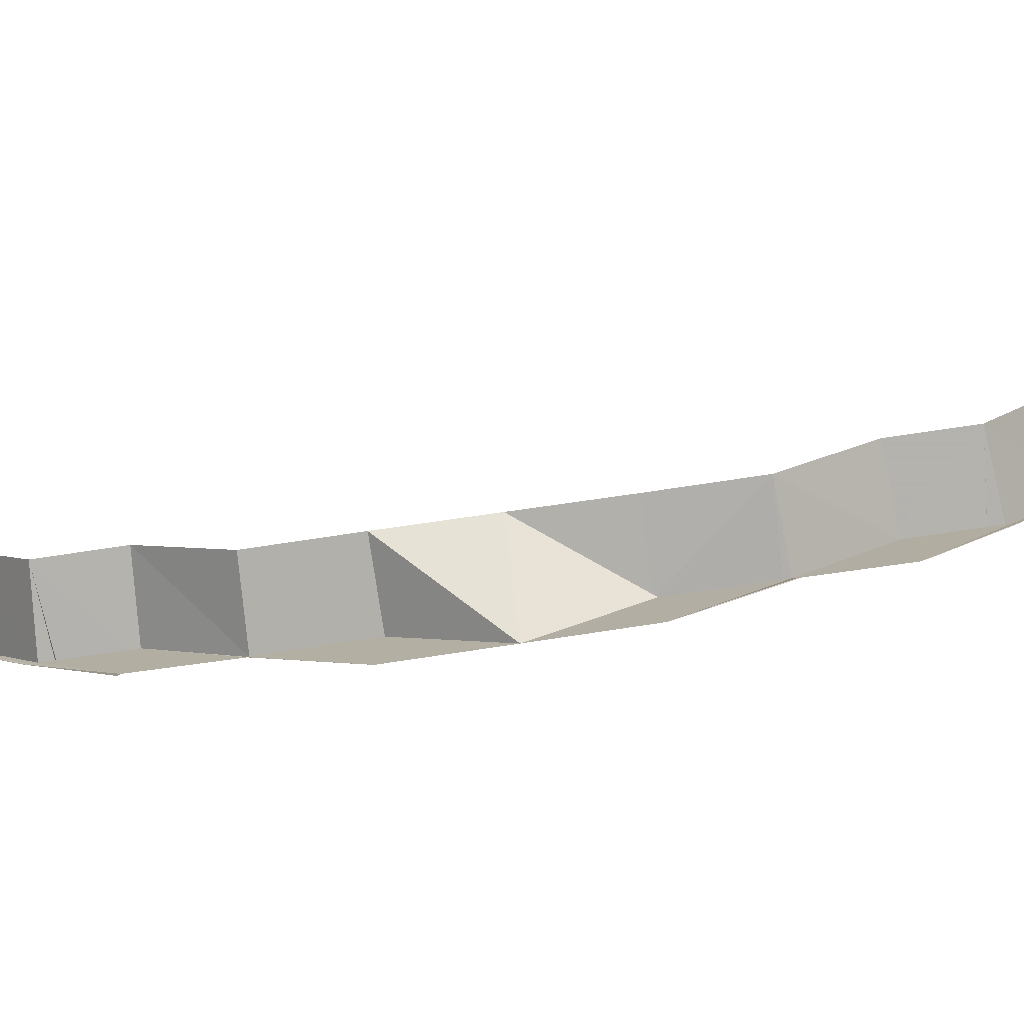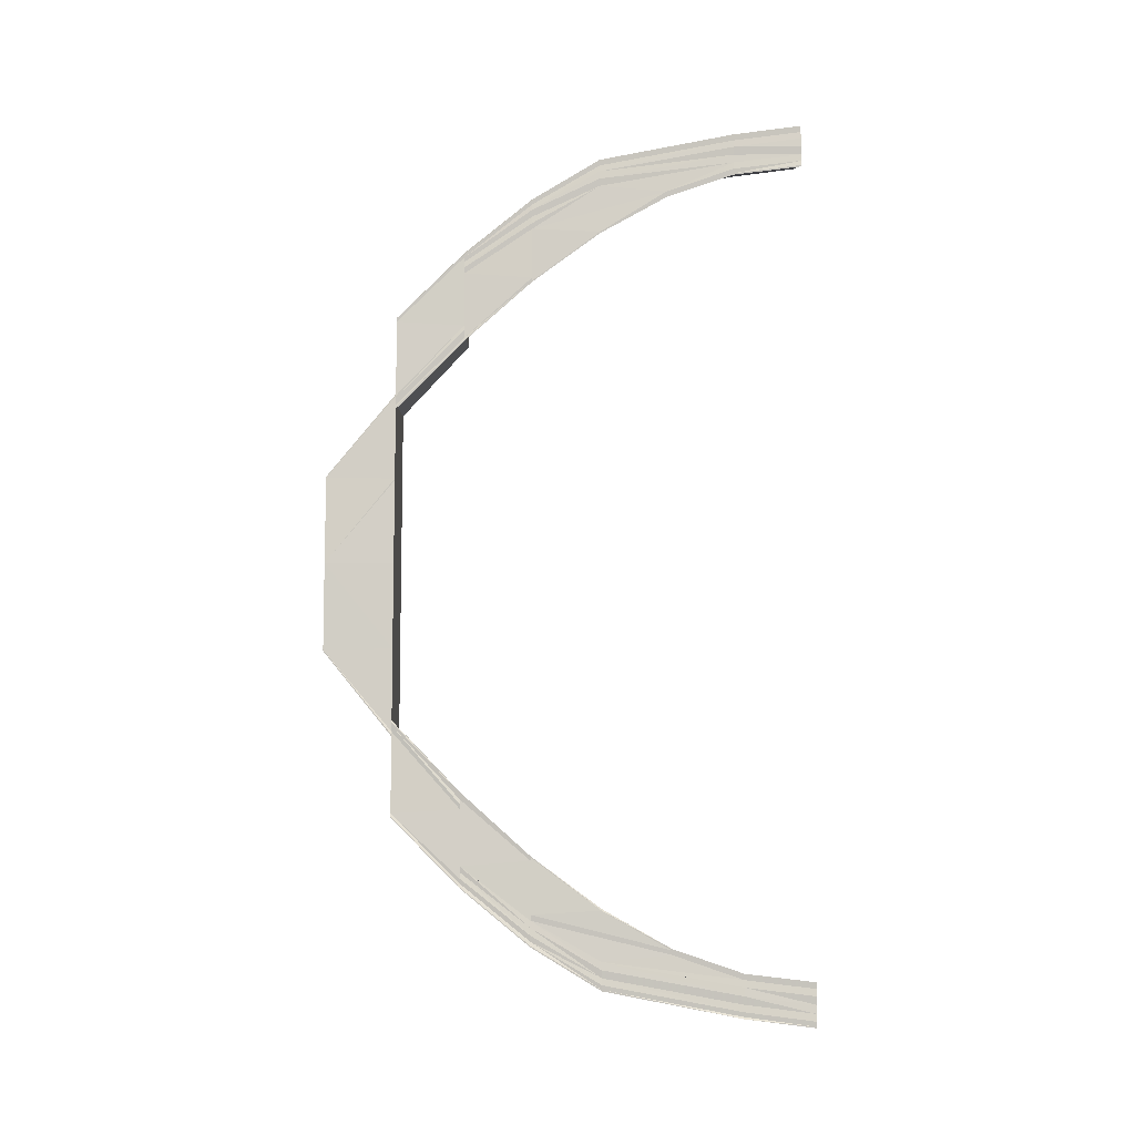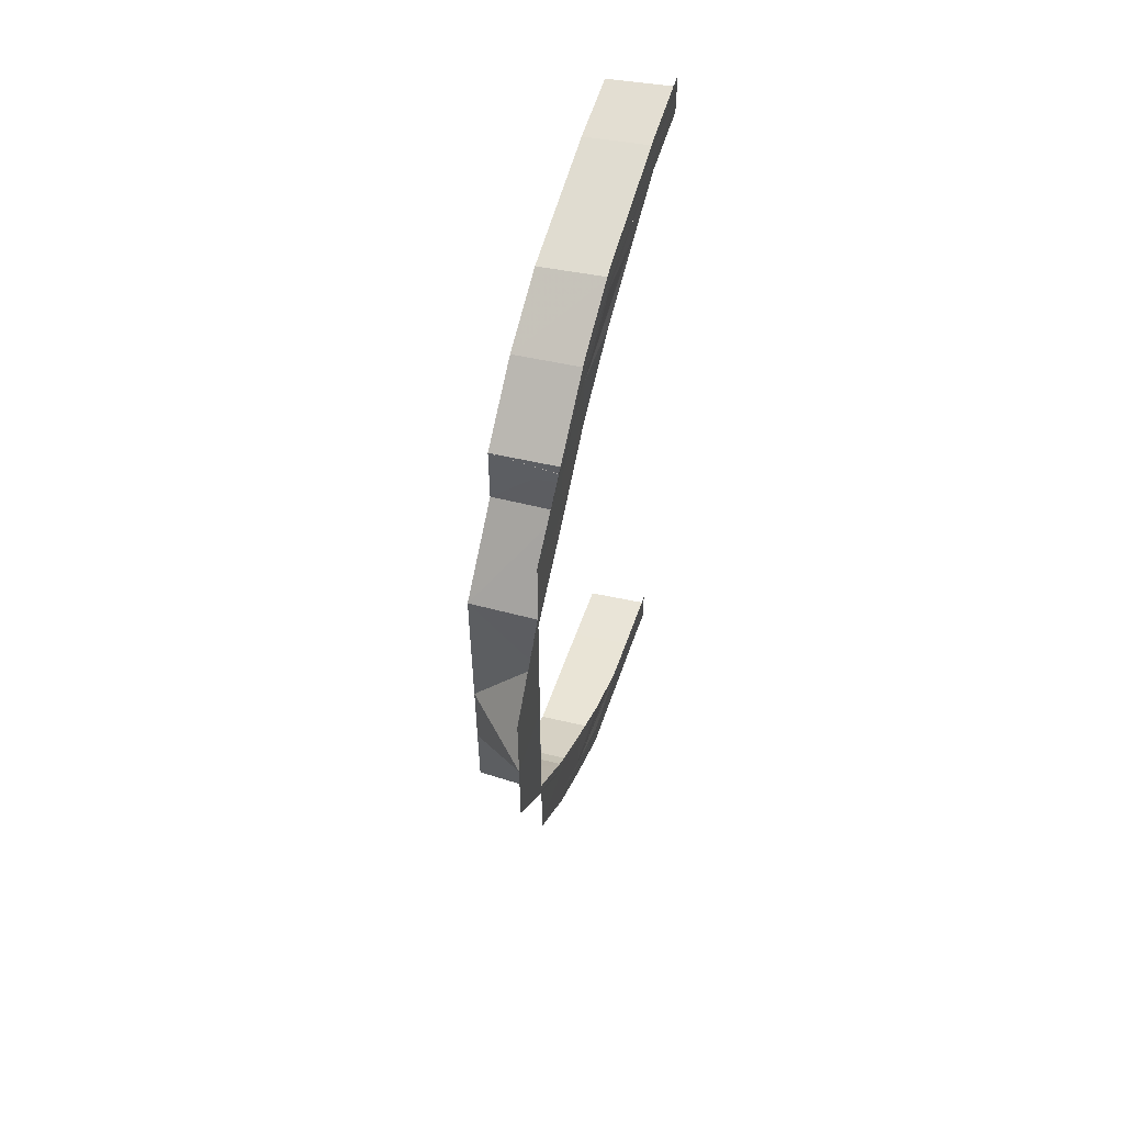
<metadata>
{"format":"obj","ext":"obj","renderer":"f3d","projection":"perspective","resolution":1024,"background":"white","views":[{"elev":-79.0,"azim":-81.7,"up":"+Y"},{"elev":-8.5,"azim":91.2,"up":"+Z"},{"elev":56.3,"azim":17.4,"up":"+Z"}]}
</metadata>
<code>
o 16265
v 2231 1869 7.137
v 2231 1869 7.136
v 2231 1869 7.137
v 2231 1869 7.136
v 2231 1869 7.137
v 2231 1869 7.135
v 2231 1869 7.136
v 2231 1869 7.135
v 2231 1869 7.134
v 2231 1869 7.135
v 2231 1869 7.134
v 2231 1869 7.133
v 2231 1869 7.129
v 2231 1869 7.134
v 2231 1869 7.124
v 2231 1869 7.131
v 2231 1869 7.116
v 2231 1869 7.125
v 2231 1869 7.106
v 2231 1869 7.117
v 2231 1869 7.096
v 2231 1869 7.107
v 2231 1869 7.084
v 2231 1869 7.096
v 2231 1869 7.072
v 2231 1869 7.084
v 2231 1869 7.06
v 2231 1869 7.072
v 2231 1869 7.048
v 2231 1869 7.059
v 2231 1869 7.037
v 2231 1869 7.047
v 2231 1869 7.047
v 2231 1869 7.059
v 2231 1869 7.047
v 2231 1869 7.047
v 2231 1869 7.059
v 2231 1869 7.059
v 2231 1869 7.028
v 2231 1869 7.036
v 2231 1869 7.02
v 2231 1869 7.027
v 2231 1869 7.014
v 2231 1869 7.019
v 2231 1869 7.01
v 2231 1869 7.013
v 2231 1869 7.009
v 2231 1869 7.009
v 2231 1869 7.01
v 2231 1869 7.009
v 2231 1869 7.008
v 2231 1869 7.009
v 2231 1869 7.009
v 2231 1869 7.007
v 2231 1869 7.01
v 2231 1869 7.013
v 2231 1869 7.008
v 2231 1869 7.009
v 2231 1869 7.008
v 2231 1869 7.007
v 2231 1869 7.006
v 2231 1869 7.006
v 2231 1869 7.008
v 2231 1869 7.008
v 2231 1869 7.009
v 2231 1869 7.014
v 2231 1869 7.019
v 2231 1869 7.012
v 2231 1869 7.013
v 2231 1869 7.011
v 2231 1869 7.011
v 2231 1869 7.007
v 2231 1869 7.008
v 2231 1869 7.011
v 2231 1869 7.012
v 2231 1869 7.013
v 2231 1869 7.02
v 2231 1869 7.027
v 2231 1869 7.018
v 2231 1869 7.019
v 2231 1869 7.017
v 2231 1869 7.017
v 2231 1869 7.011
v 2231 1869 7.011
v 2231 1869 7.017
v 2231 1869 7.028
v 2231 1869 7.036
v 2231 1869 7.018
v 2231 1869 7.019
v 2231 1869 7.037
v 2231 1869 7.047
v 2231 1869 7.036
v 2231 1869 7.036
v 2231 1869 7.048
v 2231 1869 7.059
v 2231 1869 7.06
v 2231 1869 7.072
v 2231 1869 7.048
v 2231 1869 7.038
v 2231 1869 7.028
v 2231 1869 7.021
v 2231 1869 7.048
v 2231 1869 7.049
v 2231 1869 7.029
v 2231 1869 7.038
v 2231 1869 7.03
v 2231 1869 7.049
v 2231 1869 7.039
v 2231 1869 7.03
v 2231 1869 7.039
v 2231 1869 7.039
v 2231 1869 7.049
v 2231 1869 7.039
v 2231 1869 7.039
v 2231 1869 7.038
v 2231 1869 7.038
v 2231 1869 7.049
v 2231 1869 7.039
v 2231 1869 7.049
v 2231 1869 7.038
v 2231 1869 7.049
v 2231 1869 7.049
v 2231 1869 7.048
v 2231 1869 7.038
v 2231 1869 7.048
v 2231 1869 7.037
v 2231 1869 7.038
v 2231 1869 7.029
v 2231 1869 7.028
v 2231 1869 7.048
v 2231 1869 7.048
v 2231 1869 7.038
v 2231 1869 7.038
v 2231 1869 7.039
v 2231 1869 7.039
v 2231 1869 7.03
v 2231 1869 7.03
v 2231 1869 7.039
v 2231 1869 7.06
v 2231 1869 7.048
v 2231 1869 7.06
v 2231 1869 7.072
v 2231 1869 7.038
v 2231 1869 7.037
v 2231 1869 7.028
v 2231 1869 7.028
v 2231 1869 7.021
v 2231 1869 7.02
v 2231 1869 7.015
v 2231 1869 7.014
v 2231 1869 7.012
v 2231 1869 7.01
v 2231 1869 7.01
v 2231 1869 7.009
v 2231 1869 7.01
v 2231 1869 7.009
v 2231 1869 7.012
v 2231 1869 7.013
v 2231 1869 7.011
v 2231 1869 7.013
v 2231 1869 7.012
v 2231 1869 7.013
v 2231 1869 7.014
v 2231 1869 7.012
v 2231 1869 7.014
v 2231 1869 7.012
v 2231 1869 7.015
v 2231 1869 7.016
v 2231 1869 7.013
v 2231 1869 7.016
v 2231 1869 7.013
v 2231 1869 7.017
v 2231 1869 7.017
v 2231 1869 7.014
v 2231 1869 7.017
v 2231 1869 7.015
v 2231 1869 7.021
v 2231 1869 7.022
v 2231 1869 7.028
v 2231 1869 7.029
v 2231 1869 7.022
v 2231 1869 7.028
v 2231 1869 7.016
v 2231 1869 7.022
v 2231 1869 7.017
v 2231 1869 7.022
v 2231 1869 7.022
v 2231 1869 7.017
v 2231 1869 7.022
v 2231 1869 7.03
v 2231 1869 7.022
v 2231 1869 7.03
v 2231 1869 7.022
v 2231 1869 7.03
v 2231 1869 7.022
v 2231 1869 7.029
v 2231 1869 7.021
v 2231 1869 7.028
v 2231 1869 7.022
v 2231 1869 7.03
v 2231 1869 7.022
v 2231 1869 7.03
v 2231 1869 7.03
v 2231 1869 7.016
v 2231 1869 7.022
v 2231 1869 7.022
v 2231 1869 7.022
v 2231 1869 7.017
v 2231 1869 7.017
v 2231 1869 7.022
v 2231 1869 7.015
v 2231 1869 7.021
v 2231 1869 7.02
v 2231 1869 7.014
v 2231 1869 7.015
v 2231 1869 7.013
v 2231 1869 7.012
v 2231 1869 7.016
v 2231 1869 7.015
v 2231 1869 7.017
v 2231 1869 7.017
v 2231 1869 7.014
v 2231 1869 7.013
v 2231 1869 7.017
v 2231 1869 7.028
v 2231 1869 7.019
v 2231 1869 7.013
v 2231 1869 7.027
v 2231 1869 7.026
v 2231 1869 7.018
v 2231 1869 7.026
v 2231 1869 7.017
v 2231 1869 7.036
v 2231 1869 7.036
v 2231 1869 7.017
v 2231 1869 7.025
v 2231 1869 7.026
v 2231 1869 7.036
v 2231 1869 7.025
v 2231 1869 7.035
v 2231 1869 7.035
v 2231 1869 7.025
v 2231 1869 7.035
v 2231 1869 7.025
v 2231 1869 7.026
v 2231 1869 7.025
v 2231 1869 7.137
v 2231 1869 7.136
v 2231 1869 7.136
v 2231 1869 7.137
v 2231 1869 7.136
v 2231 1869 7.137
v 2231 1869 7.135
v 2231 1869 7.136
v 2231 1869 7.134
v 2231 1869 7.135
v 2231 1869 7.134
v 2231 1869 7.133
v 2231 1869 7.134
v 2231 1869 7.135
v 2231 1869 7.134
v 2231 1869 7.132
v 2231 1869 7.134
v 2231 1869 7.132
v 2231 1869 7.131
v 2231 1869 7.132
v 2231 1869 7.13
v 2231 1869 7.131
v 2231 1869 7.131
v 2231 1869 7.13
v 2231 1869 7.131
v 2231 1869 7.128
v 2231 1869 7.133
v 2231 1869 7.134
v 2231 1869 7.132
v 2231 1869 7.131
v 2231 1869 7.132
v 2231 1869 7.131
v 2231 1869 7.127
v 2231 1869 7.131
v 2231 1869 7.127
v 2231 1869 7.13
v 2231 1869 7.13
v 2231 1869 7.127
v 2231 1869 7.13
v 2231 1869 7.123
v 2231 1869 7.129
v 2231 1869 7.131
v 2231 1869 7.128
v 2231 1869 7.127
v 2231 1869 7.126
v 2231 1869 7.125
v 2231 1869 7.122
v 2231 1869 7.127
v 2231 1869 7.121
v 2231 1869 7.127
v 2231 1869 7.127
v 2231 1869 7.121
v 2231 1869 7.127
v 2231 1869 7.115
v 2231 1869 7.124
v 2231 1869 7.125
v 2231 1869 7.117
v 2231 1869 7.117
v 2231 1869 7.116
v 2231 1869 7.117
v 2231 1869 7.106
v 2231 1869 7.108
v 2231 1869 7.107
v 2231 1869 7.123
v 2231 1869 7.122
v 2231 1869 7.114
v 2231 1869 7.121
v 2231 1869 7.121
v 2231 1869 7.114
v 2231 1869 7.114
v 2231 1869 7.122
v 2231 1869 7.114
v 2231 1869 7.121
v 2231 1869 7.121
v 2231 1869 7.114
v 2231 1869 7.121
v 2231 1869 7.114
v 2231 1869 7.121
v 2231 1869 7.105
v 2231 1869 7.114
v 2231 1869 7.114
v 2231 1869 7.115
v 2231 1869 7.115
v 2231 1869 7.123
v 2231 1869 7.105
v 2231 1869 7.114
v 2231 1869 7.105
v 2231 1869 7.114
v 2231 1869 7.114
v 2231 1869 7.116
v 2231 1869 7.115
v 2231 1869 7.124
v 2231 1869 7.123
v 2231 1869 7.128
v 2231 1869 7.124
v 2231 1869 7.129
v 2231 1869 7.115
v 2231 1869 7.116
v 2231 1869 7.128
v 2231 1869 7.133
v 2231 1869 7.132
v 2231 1869 7.134
v 2231 1869 7.129
v 2231 1869 7.106
v 2231 1869 7.106
v 2231 1869 7.095
v 2231 1869 7.096
v 2231 1869 7.133
v 2231 1869 7.084
v 2231 1869 7.096
v 2231 1869 7.084
v 2231 1869 7.134
v 2231 1869 7.133
v 2231 1869 7.072
v 2231 1869 7.084
v 2231 1869 7.132
v 2231 1869 7.131
v 2231 1869 7.131
v 2231 1869 7.131
v 2231 1869 7.13
v 2231 1869 7.132
v 2231 1869 7.133
v 2231 1869 7.132
v 2231 1869 7.13
v 2231 1869 7.131
v 2231 1869 7.131
v 2231 1869 7.125
v 2231 1869 7.122
v 2231 1869 7.123
v 2231 1869 7.134
v 2231 1869 7.135
v 2231 1869 7.127
v 2231 1869 7.128
v 2231 1869 7.132
v 2231 1869 7.135
v 2231 1869 7.132
v 2231 1869 7.136
v 2231 1869 7.136
v 2231 1869 7.132
v 2231 1869 7.136
v 2231 1869 7.131
v 2231 1869 7.132
v 2231 1869 7.13
v 2231 1869 7.13
v 2231 1869 7.127
v 2231 1869 7.127
v 2231 1869 7.13
v 2231 1869 7.136
v 2231 1869 7.132
v 2231 1869 7.136
v 2231 1869 7.132
v 2231 1869 7.136
v 2231 1869 7.135
v 2231 1869 7.134
v 2231 1869 7.132
v 2231 1869 7.126
v 2231 1869 7.132
v 2231 1869 7.126
v 2231 1869 7.132
v 2231 1869 7.132
v 2231 1869 7.131
v 2231 1869 7.132
v 2231 1869 7.126
v 2231 1869 7.132
v 2231 1869 7.132
v 2231 1869 7.126
v 2231 1869 7.132
v 2231 1869 7.126
v 2231 1869 7.132
v 2231 1869 7.131
v 2231 1869 7.117
v 2231 1869 7.125
v 2231 1869 7.126
v 2231 1869 7.117
v 2231 1869 7.126
v 2231 1869 7.118
v 2231 1869 7.126
v 2231 1869 7.126
v 2231 1869 7.118
v 2231 1869 7.126
v 2231 1869 7.127
v 2231 1869 7.127
v 2231 1869 7.128
v 2231 1869 7.127
v 2231 1869 7.121
v 2231 1869 7.121
v 2231 1869 7.127
v 2231 1869 7.126
v 2231 1869 7.118
v 2231 1869 7.126
v 2231 1869 7.118
v 2231 1869 7.126
v 2231 1869 7.126
v 2231 1869 7.125
v 2231 1869 7.118
v 2231 1869 7.108
v 2231 1869 7.118
v 2231 1869 7.108
v 2231 1869 7.118
v 2231 1869 7.117
v 2231 1869 7.117
v 2231 1869 7.118
v 2231 1869 7.108
v 2231 1869 7.117
v 2231 1869 7.118
v 2231 1869 7.108
v 2231 1869 7.118
v 2231 1869 7.108
v 2231 1869 7.117
v 2231 1869 7.107
v 2231 1869 7.096
v 2231 1869 7.106
v 2231 1869 7.107
v 2231 1869 7.108
v 2231 1869 7.096
v 2231 1869 7.107
v 2231 1869 7.096
v 2231 1869 7.095
v 2231 1869 7.106
v 2231 1869 7.096
v 2231 1869 7.084
v 2231 1869 7.084
v 2231 1869 7.097
v 2231 1869 7.096
v 2231 1869 7.097
v 2231 1869 7.095
v 2231 1869 7.095
v 2231 1869 7.084
v 2231 1869 7.096
v 2231 1869 7.105
v 2231 1869 7.106
v 2231 1869 7.105
v 2231 1869 7.105
v 2231 1869 7.094
v 2231 1869 7.094
v 2231 1869 7.105
v 2231 1869 7.105
v 2231 1869 7.105
v 2231 1869 7.095
v 2231 1869 7.105
v 2231 1869 7.095
v 2231 1869 7.105
v 2231 1869 7.106
v 2231 1869 7.107
v 2231 1869 7.115
v 2231 1869 7.114
v 2231 1869 7.105
v 2231 1869 7.114
v 2231 1869 7.105
v 2231 1869 7.114
v 2231 1869 7.114
v 2231 1869 7.105
v 2231 1869 7.114
v 2231 1869 7.084
v 2231 1869 7.072
v 2231 1869 7.084
v 2231 1869 7.072
v 2231 1869 7.059
v 2231 1869 7.084
v 2231 1869 7.084
v 2231 1869 7.096
v 2231 1869 7.084
v 2231 1869 7.097
v 2231 1869 7.096
v 2231 1869 7.084
v 2231 1869 7.072
v 2231 1869 7.084
v 2231 1869 7.084
v 2231 1869 7.084
v 2231 1869 7.059
v 2231 1869 7.059
v 2231 1869 7.072
v 2231 1869 7.059
v 2231 1869 7.059
v 2231 1869 7.047
v 2231 1869 7.036
v 2231 1869 7.047
v 2231 1869 7.047
v 2231 1869 7.059
v 2231 1869 7.059
v 2231 1869 7.047
v 2231 1869 7.059
v 2231 1869 7.035
v 2231 1869 7.025
v 2231 1869 7.035
v 2231 1869 7.025
v 2231 1869 7.035
v 2231 1869 7.026
v 2231 1869 7.036
v 2231 1869 7.036
v 2231 1869 7.025
v 2231 1869 7.017
v 2231 1869 7.025
v 2231 1869 7.017
v 2231 1869 7.025
v 2231 1869 7.026
v 2231 1869 7.027
v 2231 1869 7.017
v 2231 1869 7.011
v 2231 1869 7.018
v 2231 1869 7.017
v 2231 1869 7.011
v 2231 1869 7.017
v 2231 1869 7.012
v 2231 1869 7.018
v 2231 1869 7.019
v 2231 1869 7.009
v 2231 1869 7.013
v 2231 1869 7.012
v 2231 1869 7.008
v 2231 1869 7.012
v 2231 1869 7.008
v 2231 1869 7.011
v 2231 1869 7.011
v 2231 1869 7.007
v 2231 1869 7.011
v 2231 1869 7.008
v 2231 1869 7.009
v 2231 1869 7.012
v 2231 1869 7.01
v 2231 1869 7.011
v 2231 1869 7.009
v 2231 1869 7.008
v 2231 1869 7.007
v 2231 1869 7.008
v 2231 1869 7.006
v 2231 1869 7.008
v 2231 1869 7.007
v 2231 1869 7.006
v 2231 1869 7.007
v 2231 1869 7.013
v 2231 1869 7.012
v 2231 1869 7.013
v 2231 1869 7.014
v 2231 1869 7.012
v 2231 1869 7.012
v 2231 1869 7.013
f 1 2 3
f 2 4 5
f 6 4 5
f 7 6 3
f 7 6 8
f 6 9 10
f 11 12 8
f 12 13 14
f 13 15 16
f 15 17 18
f 17 19 20
f 19 21 22
f 21 23 24
f 23 25 26
f 25 27 28
f 27 29 30
f 29 31 32
f 32 33 34
f 35 36 34
f 37 35 38
f 31 39 40
f 39 41 42
f 41 43 44
f 43 45 46
f 45 47 48
f 49 47 50
f 47 51 52
f 47 51 53
f 54 51 53
f 55 53 56
f 57 54 58
f 57 54 59
f 60 61 59
f 54 62 63
f 61 62 63
f 64 65 56
f 66 56 67
f 68 64 69
f 68 64 70
f 71 72 70
f 64 73 74
f 72 73 74
f 75 76 67
f 77 67 78
f 79 75 80
f 79 75 81
f 82 83 81
f 75 84 85
f 83 84 85
f 86 78 87
f 88 89 78
f 90 87 91
f 92 93 91
f 94 91 95
f 96 95 97
f 98 99 94
f 99 100 90
f 100 101 86
f 102 99 103
f 100 104 105
f 106 104 105
f 107 108 103
f 106 109 110
f 108 111 112
f 113 106 114
f 113 106 115
f 108 116 117
f 99 116 117
f 111 118 119
f 120 118 119
f 121 120 122
f 121 120 123
f 120 124 125
f 126 127 125
f 128 129 127
f 40 126 130
f 130 126 131
f 132 128 133
f 132 128 134
f 135 136 134
f 128 137 138
f 136 137 138
f 139 131 96
f 131 140 141
f 139 141 142
f 143 144 140
f 145 146 144
f 147 148 146
f 149 150 148
f 151 152 150
f 153 154 152
f 155 156 151
f 157 153 158
f 153 159 160
f 161 159 160
f 162 161 158
f 162 161 163
f 161 164 165
f 166 153 55
f 167 166 168
f 166 169 170
f 171 169 170
f 172 171 168
f 172 171 173
f 171 174 175
f 176 166 66
f 177 176 178
f 101 176 77
f 179 101 180
f 180 181 182
f 176 183 184
f 185 183 184
f 186 185 178
f 186 185 187
f 185 188 189
f 190 191 180
f 190 191 192
f 191 193 194
f 191 195 196
f 195 197 198
f 195 199 200
f 201 199 200
f 202 201 203
f 195 204 147
f 205 204 206
f 207 208 206
f 208 209 210
f 204 209 210
f 204 211 212
f 213 212 198
f 213 214 147
f 214 215 212
f 46 214 213
f 216 217 215
f 218 216 219
f 218 216 220
f 221 222 220
f 216 223 224
f 222 223 224
f 225 213 145
f 44 213 225
f 226 227 213
f 228 226 225
f 228 226 229
f 226 230 231
f 232 230 231
f 233 228 234
f 232 235 236
f 228 237 238
f 239 237 238
f 240 239 234
f 240 239 241
f 239 242 243
f 244 232 245
f 244 232 246
f 247 248 249
f 247 248 250
f 248 251 252
f 248 253 254
f 255 253 254
f 256 255 249
f 256 255 257
f 258 259 257
f 259 260 261
f 258 262 263
f 258 262 264
f 262 265 266
f 267 265 266
f 268 267 264
f 268 267 269
f 267 270 271
f 262 272 273
f 273 274 10
f 275 272 276
f 277 278 274
f 272 279 280
f 281 279 280
f 282 281 276
f 282 281 283
f 281 284 285
f 272 286 287
f 287 288 274
f 289 286 290
f 291 292 288
f 286 293 294
f 295 293 294
f 296 295 290
f 296 295 297
f 295 298 299
f 286 300 301
f 301 302 288
f 303 304 302
f 305 306 302
f 300 307 305
f 308 309 306
f 310 300 311
f 311 312 313
f 314 315 313
f 300 316 317
f 315 318 319
f 316 318 319
f 320 321 311
f 320 321 322
f 321 323 324
f 316 325 326
f 327 325 328
f 316 329 330
f 325 331 332
f 333 331 332
f 334 333 335
f 336 337 330
f 20 336 338
f 338 336 339
f 338 330 340
f 339 341 342
f 343 344 341
f 345 342 346
f 347 346 348
f 349 338 345
f 18 338 349
f 350 351 344
f 352 353 351
f 354 349 347
f 352 355 356
f 355 357 353
f 16 349 354
f 14 354 358
f 257 354 359
f 360 142 357
f 355 360 361
f 362 363 359
f 362 363 364
f 365 366 364
f 363 367 368
f 354 369 368
f 363 370 371
f 366 370 371
f 255 372 354
f 349 340 369
f 372 373 349
f 374 375 340
f 376 372 377
f 378 379 369
f 372 380 381
f 382 380 381
f 383 382 377
f 383 382 384
f 382 385 386
f 387 378 388
f 387 378 389
f 390 391 389
f 378 392 393
f 391 392 393
f 394 395 396
f 395 397 398
f 277 397 398
f 399 277 396
f 399 277 400
f 401 402 403
f 402 404 405
f 291 404 405
f 406 291 403
f 406 291 407
f 408 409 410
f 408 409 411
f 409 412 413
f 409 414 415
f 373 414 415
f 416 373 410
f 373 417 338
f 418 417 419
f 417 420 421
f 422 420 421
f 423 422 419
f 423 422 424
f 422 425 426
f 427 374 428
f 427 374 429
f 430 431 428
f 374 432 433
f 431 432 433
f 434 435 436
f 435 437 438
f 303 437 438
f 439 303 436
f 439 303 440
f 441 442 443
f 442 444 445
f 308 444 445
f 446 308 443
f 446 308 447
f 448 449 450
f 448 449 451
f 449 452 453
f 449 454 455
f 456 454 455
f 456 457 458
f 459 457 460
f 460 461 462
f 458 463 350
f 24 463 458
f 463 464 465
f 466 467 24
f 467 468 469
f 470 467 471
f 472 473 465
f 467 474 475
f 476 472 477
f 476 472 478
f 479 480 478
f 472 481 482
f 483 481 479
f 483 481 484
f 481 485 486
f 487 485 486
f 307 487 488
f 307 487 489
f 489 490 306
f 491 307 492
f 307 493 494
f 495 493 494
f 496 495 492
f 496 495 497
f 495 498 499
f 356 475 490
f 461 475 490
f 361 500 475
f 501 97 500
f 360 139 501
f 28 360 502
f 503 504 360
f 505 503 502
f 505 506 507
f 508 506 507
f 509 508 510
f 511 512 513
f 514 512 515
f 516 517 518
f 519 520 518
f 519 521 38
f 521 522 130
f 521 522 523
f 522 92 523
f 516 524 525
f 516 524 526
f 524 527 528
f 529 530 531
f 530 532 533
f 534 532 533
f 535 534 531
f 535 534 536
f 537 538 539
f 538 540 541
f 88 540 541
f 542 88 539
f 542 88 543
f 544 545 546
f 544 545 547
f 545 548 549
f 545 550 551
f 227 550 551
f 552 227 546
f 227 553 214
f 554 553 555
f 553 556 557
f 558 556 557
f 559 558 555
f 559 558 560
f 558 561 562
f 48 155 214
f 214 155 149
f 553 563 155
f 563 564 155
f 155 565 215
f 564 566 565
f 567 566 565
f 568 563 569
f 563 570 571
f 572 570 571
f 573 572 569
f 573 572 574
f 572 575 576
f 577 567 578
f 577 567 579
f 580 581 579
f 567 582 583
f 581 582 583

</code>
